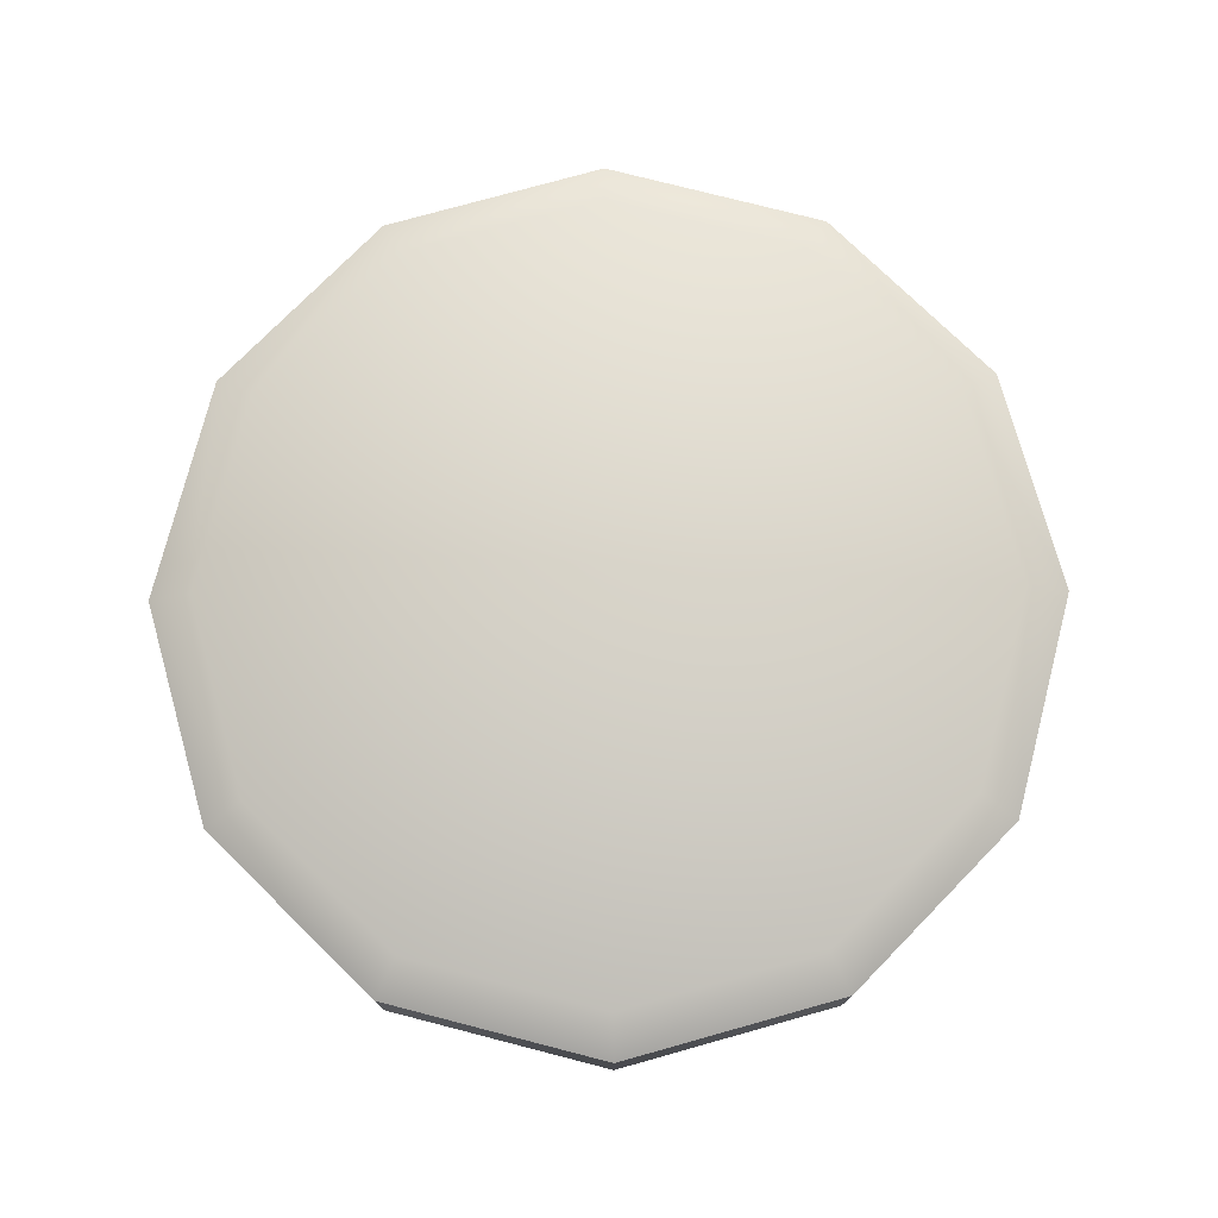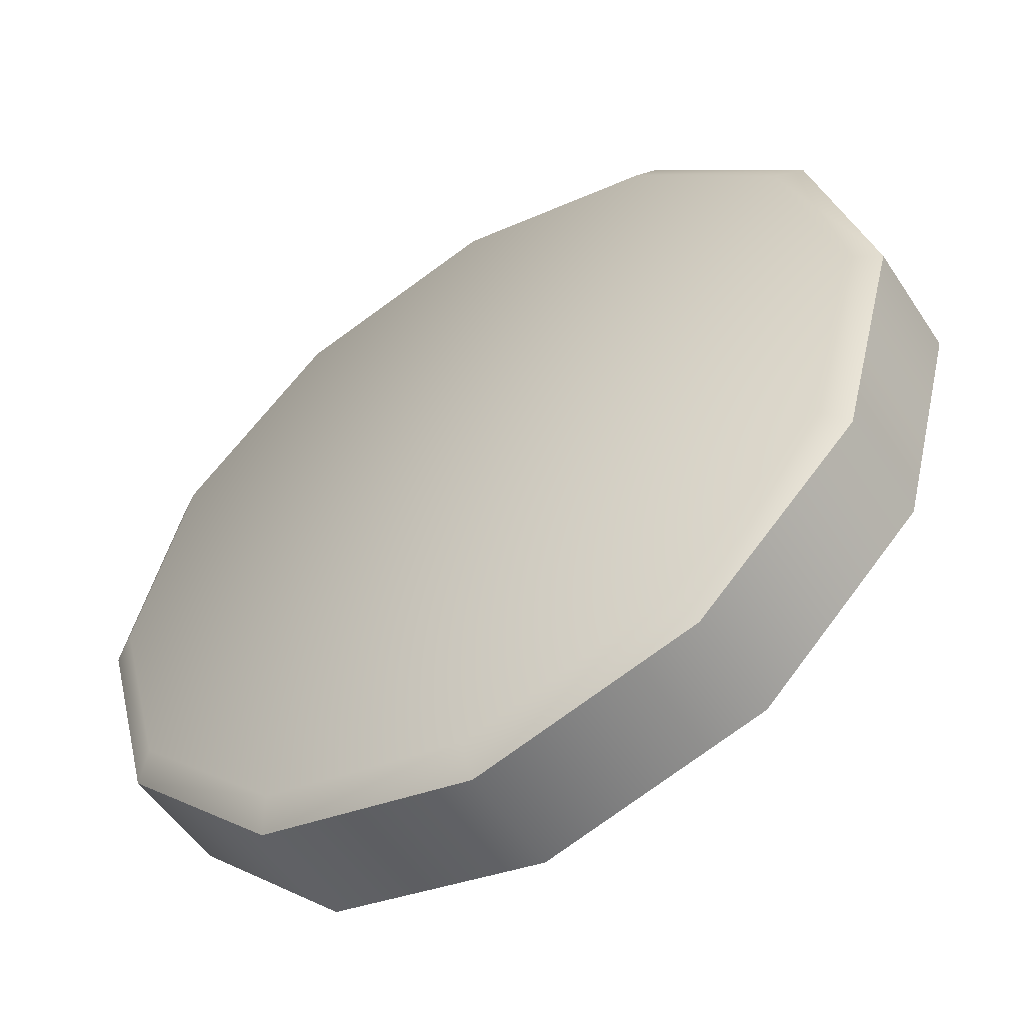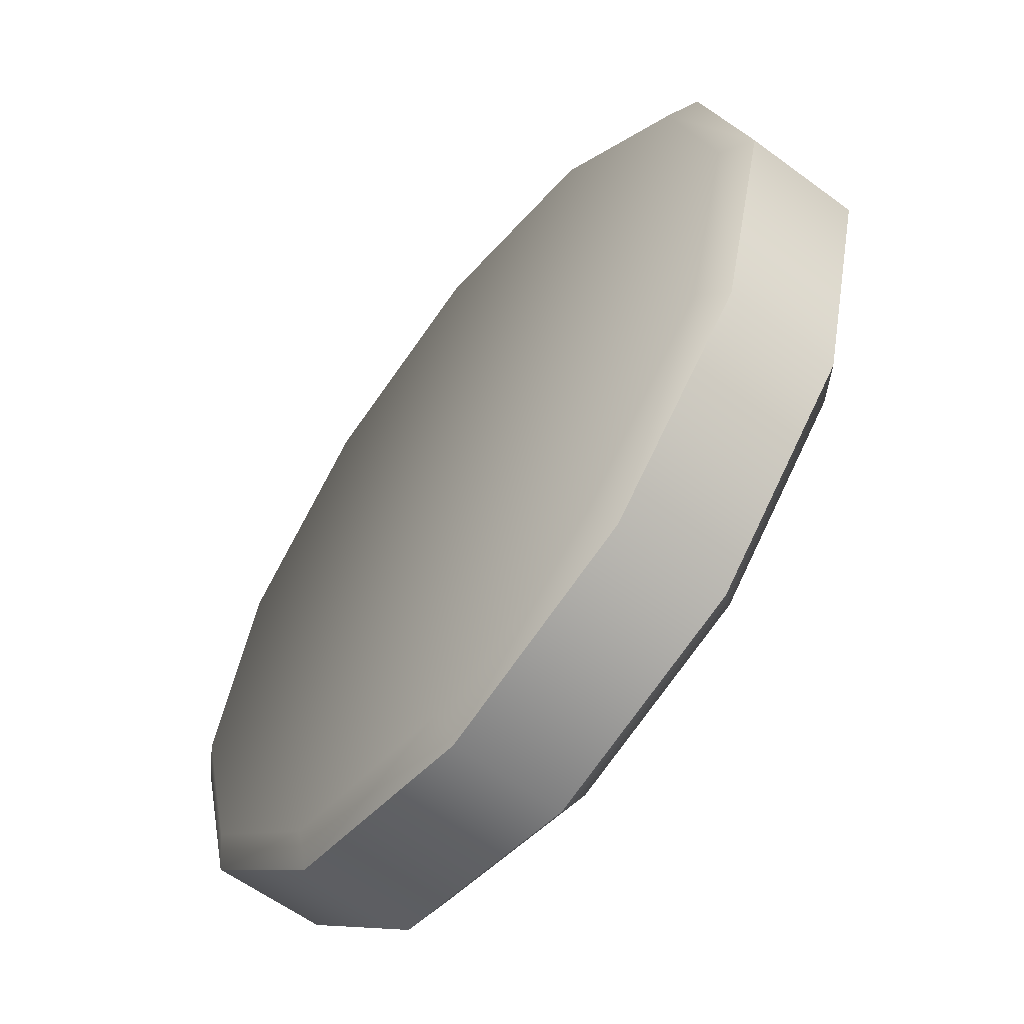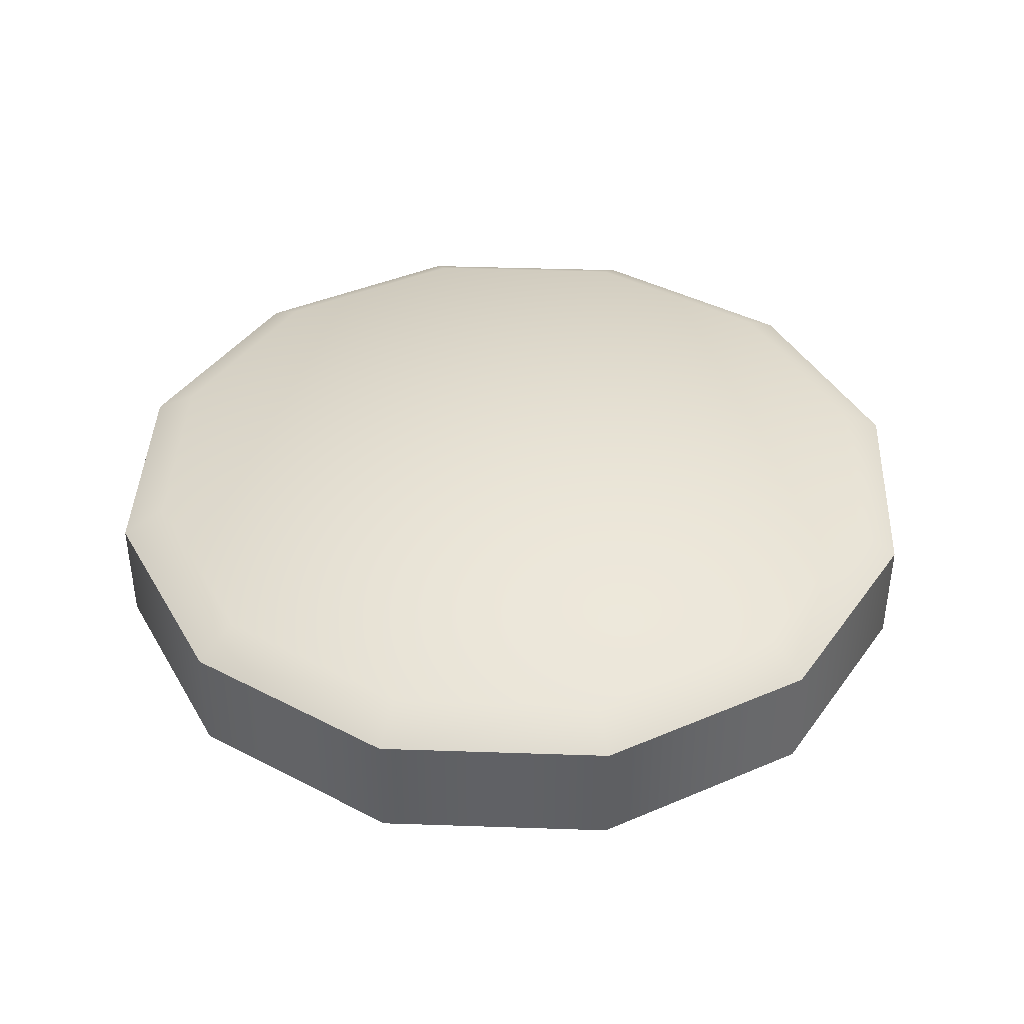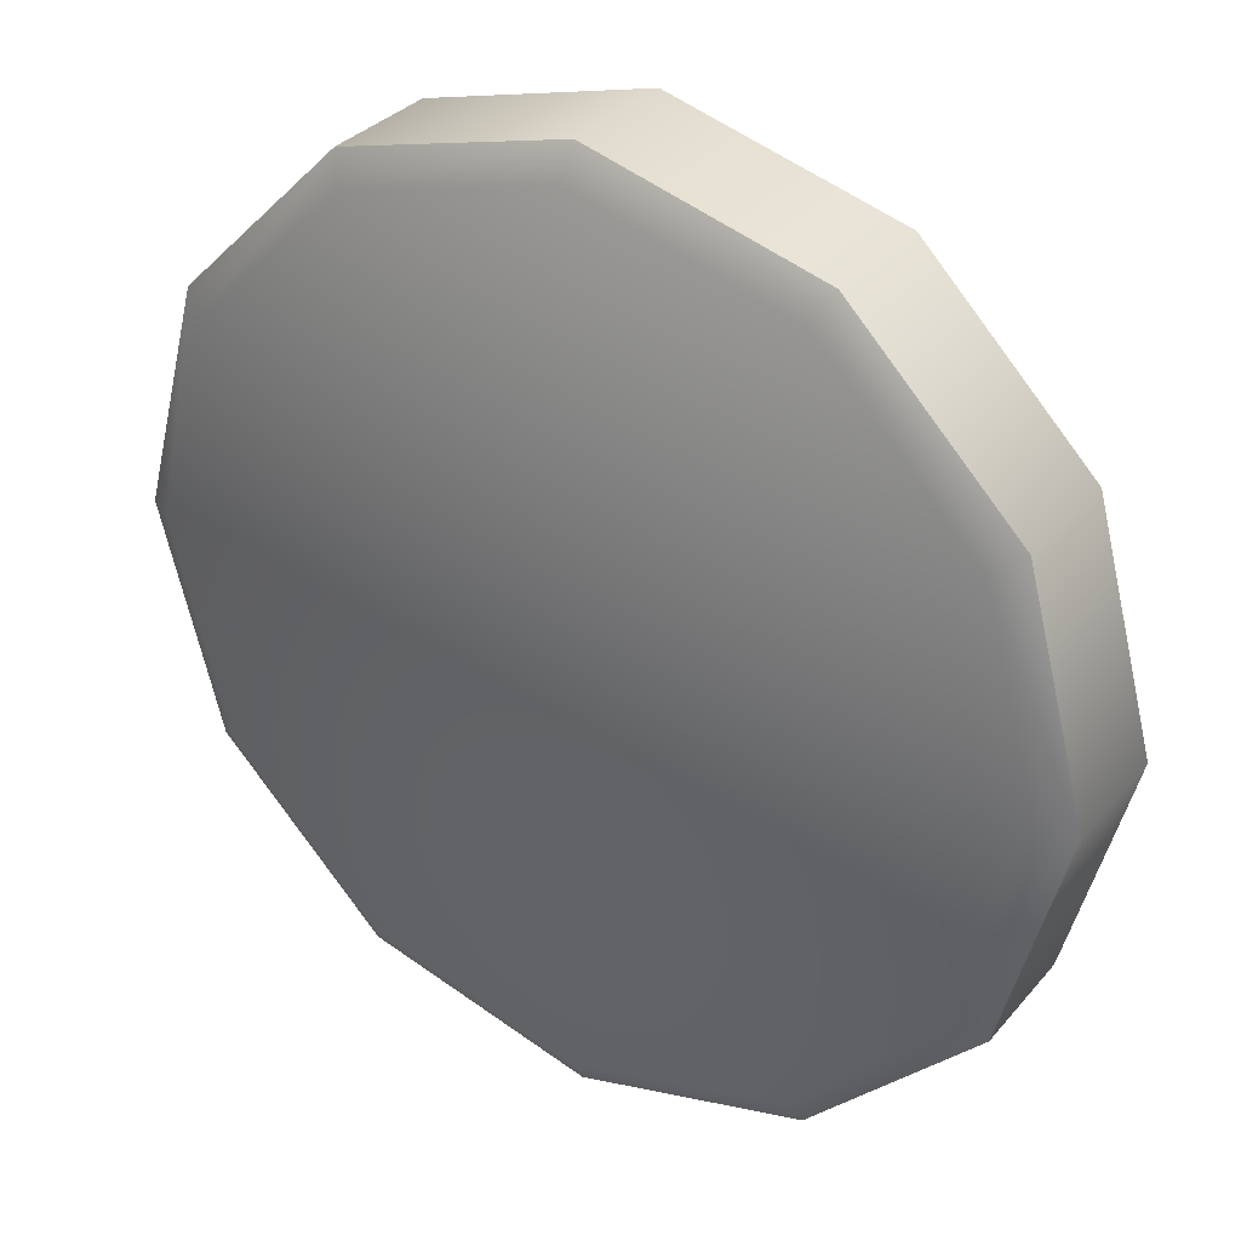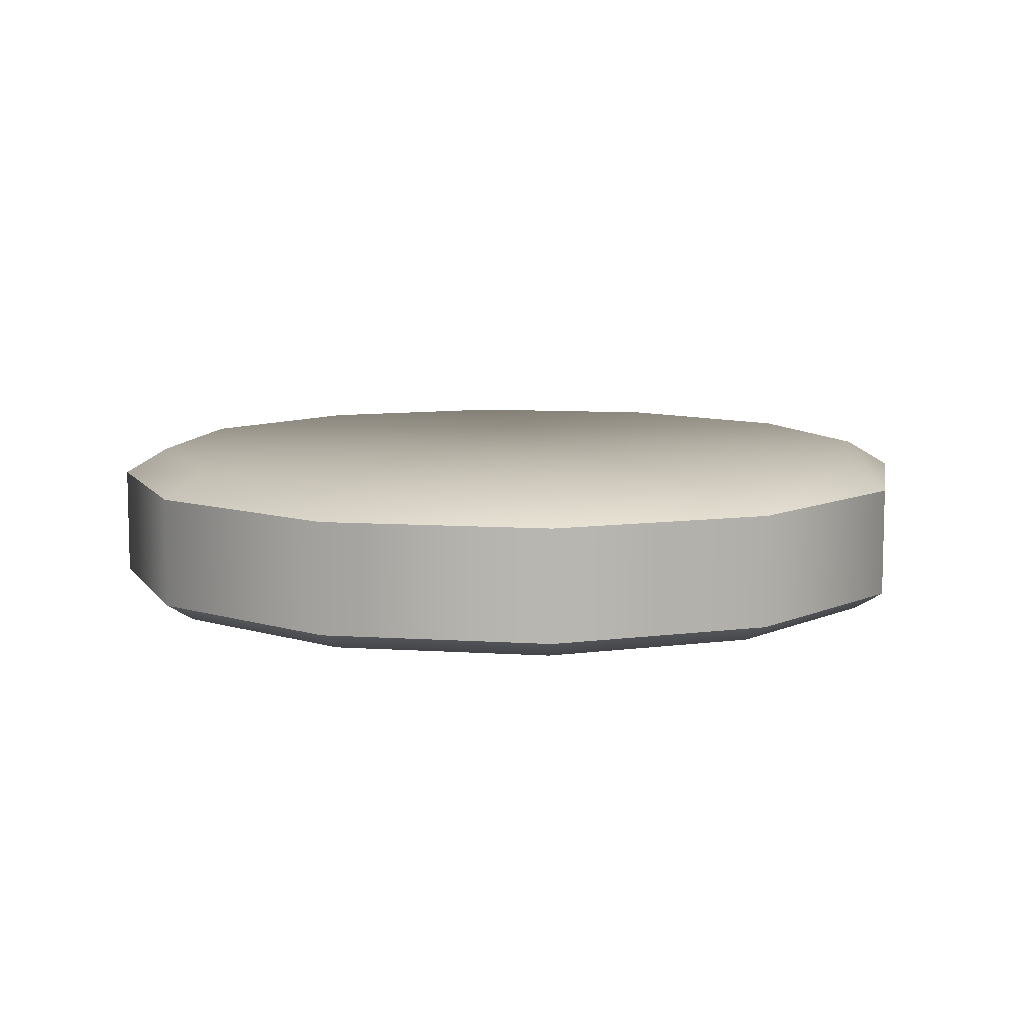
<metadata>
{"format":"obj","ext":"obj","renderer":"f3d","projection":"perspective","resolution":1024,"background":"white","views":[{"elev":76.3,"azim":89.4,"up":"+Y"},{"elev":-53.6,"azim":32.8,"up":"+Z"},{"elev":-59.7,"azim":52.8,"up":"+Z"},{"elev":40.8,"azim":107.4,"up":"+Y"},{"elev":32.6,"azim":33.4,"up":"+Z"},{"elev":8.8,"azim":-5.0,"up":"+Y"}]}
</metadata>
<code>
v  -10.91 1.486 6.3
v  -6.301 1.486 10.91
v  -5.668 2.235 9.816
v  -9.816 2.235 5.667
v  10.91 1.487 -6.3
v  6.301 1.487 -10.91
v  5.668 2.235 -9.816
v  9.816 2.235 -5.667
v  10.91 1.487 6.3
v  12.6 1.487 -0
v  11.34 2.235 -0
v  9.816 2.235 5.667
v  -12.6 1.486 -0
v  -10.91 1.487 -6.3
v  -10.91 -1.723 -6.3
v  -12.6 -1.723 0
v  6.301 1.487 10.91
v  0 1.486 12.6
v  0 -1.723 12.6
v  6.301 -1.723 10.91
v  -6.301 1.487 -10.91
v  0 1.487 -12.6
v  0 -1.723 -12.6
v  -6.301 -1.723 -10.91
v  -10.91 -1.723 6.3
v  12.6 -1.723 0
v  10.91 -1.723 -6.3
v  -6.301 -1.723 10.91
v  6.301 -1.723 -10.91
v  10.91 -1.723 6.3
v  -10.19 -2.235 5.882
v  -5.883 -2.235 10.19
v  0 -2.235 11.76
v  5.883 -2.235 10.19
v  10.19 -2.235 5.882
v  11.77 -2.235 0
v  10.19 -2.235 -5.882
v  5.883 -2.235 -10.19
v  0 -2.235 -11.76
v  -5.883 -2.235 -10.19
v  -10.19 -2.235 -5.882
v  -11.77 -2.235 0
v  -11.34 2.235 -0
v  -9.816 2.235 -5.667
v  5.668 2.235 9.816
v  0 2.235 11.33
v  -5.668 2.235 -9.816
v  0 2.235 -11.33
v  0 -2.235 -0
v  0 2.235 -0
g SM_Water_Pipes_01_15
f 1 2 3
f 3 4 1
f 5 6 7
f 7 8 5
f 9 10 11
f 11 12 9
f 13 14 15
f 15 16 13
f 17 18 19
f 19 20 17
f 21 22 23
f 23 24 21
f 1 13 16
f 16 25 1
f 5 10 26
f 26 27 5
f 18 2 28
f 28 19 18
f 22 6 29
f 29 23 22
f 9 17 20
f 20 30 9
f 14 21 24
f 24 15 14
f 31 32 28
f 28 25 31
f 32 33 19
f 19 28 32
f 33 34 20
f 20 19 33
f 34 35 30
f 30 20 34
f 35 36 26
f 26 30 35
f 36 37 27
f 27 26 36
f 37 38 29
f 29 27 37
f 38 39 23
f 23 29 38
f 39 40 24
f 24 23 39
f 40 41 15
f 15 24 40
f 41 42 16
f 16 15 41
f 42 31 25
f 25 16 42
f 43 44 14
f 14 13 43
f 45 46 18
f 18 17 45
f 47 48 22
f 22 21 47
f 4 43 13
f 13 1 4
f 8 11 10
f 10 5 8
f 46 3 2
f 2 18 46
f 48 7 6
f 6 22 48
f 12 45 17
f 17 9 12
f 44 47 21
f 21 14 44
f 25 28 2
f 2 1 25
f 27 29 6
f 6 5 27
f 30 26 10
f 10 9 30
f 32 31 49
f 42 41 49
f 38 37 49
f 36 35 49
f 34 33 49
f 40 39 49
f 31 42 49
f 37 36 49
f 33 32 49
f 39 38 49
f 35 34 49
f 41 40 49
f 45 12 50
f 43 4 50
f 47 44 50
f 11 8 50
f 3 46 50
f 7 48 50
f 44 43 50
f 12 11 50
f 46 45 50
f 48 47 50
f 4 3 50
f 8 7 50

</code>
